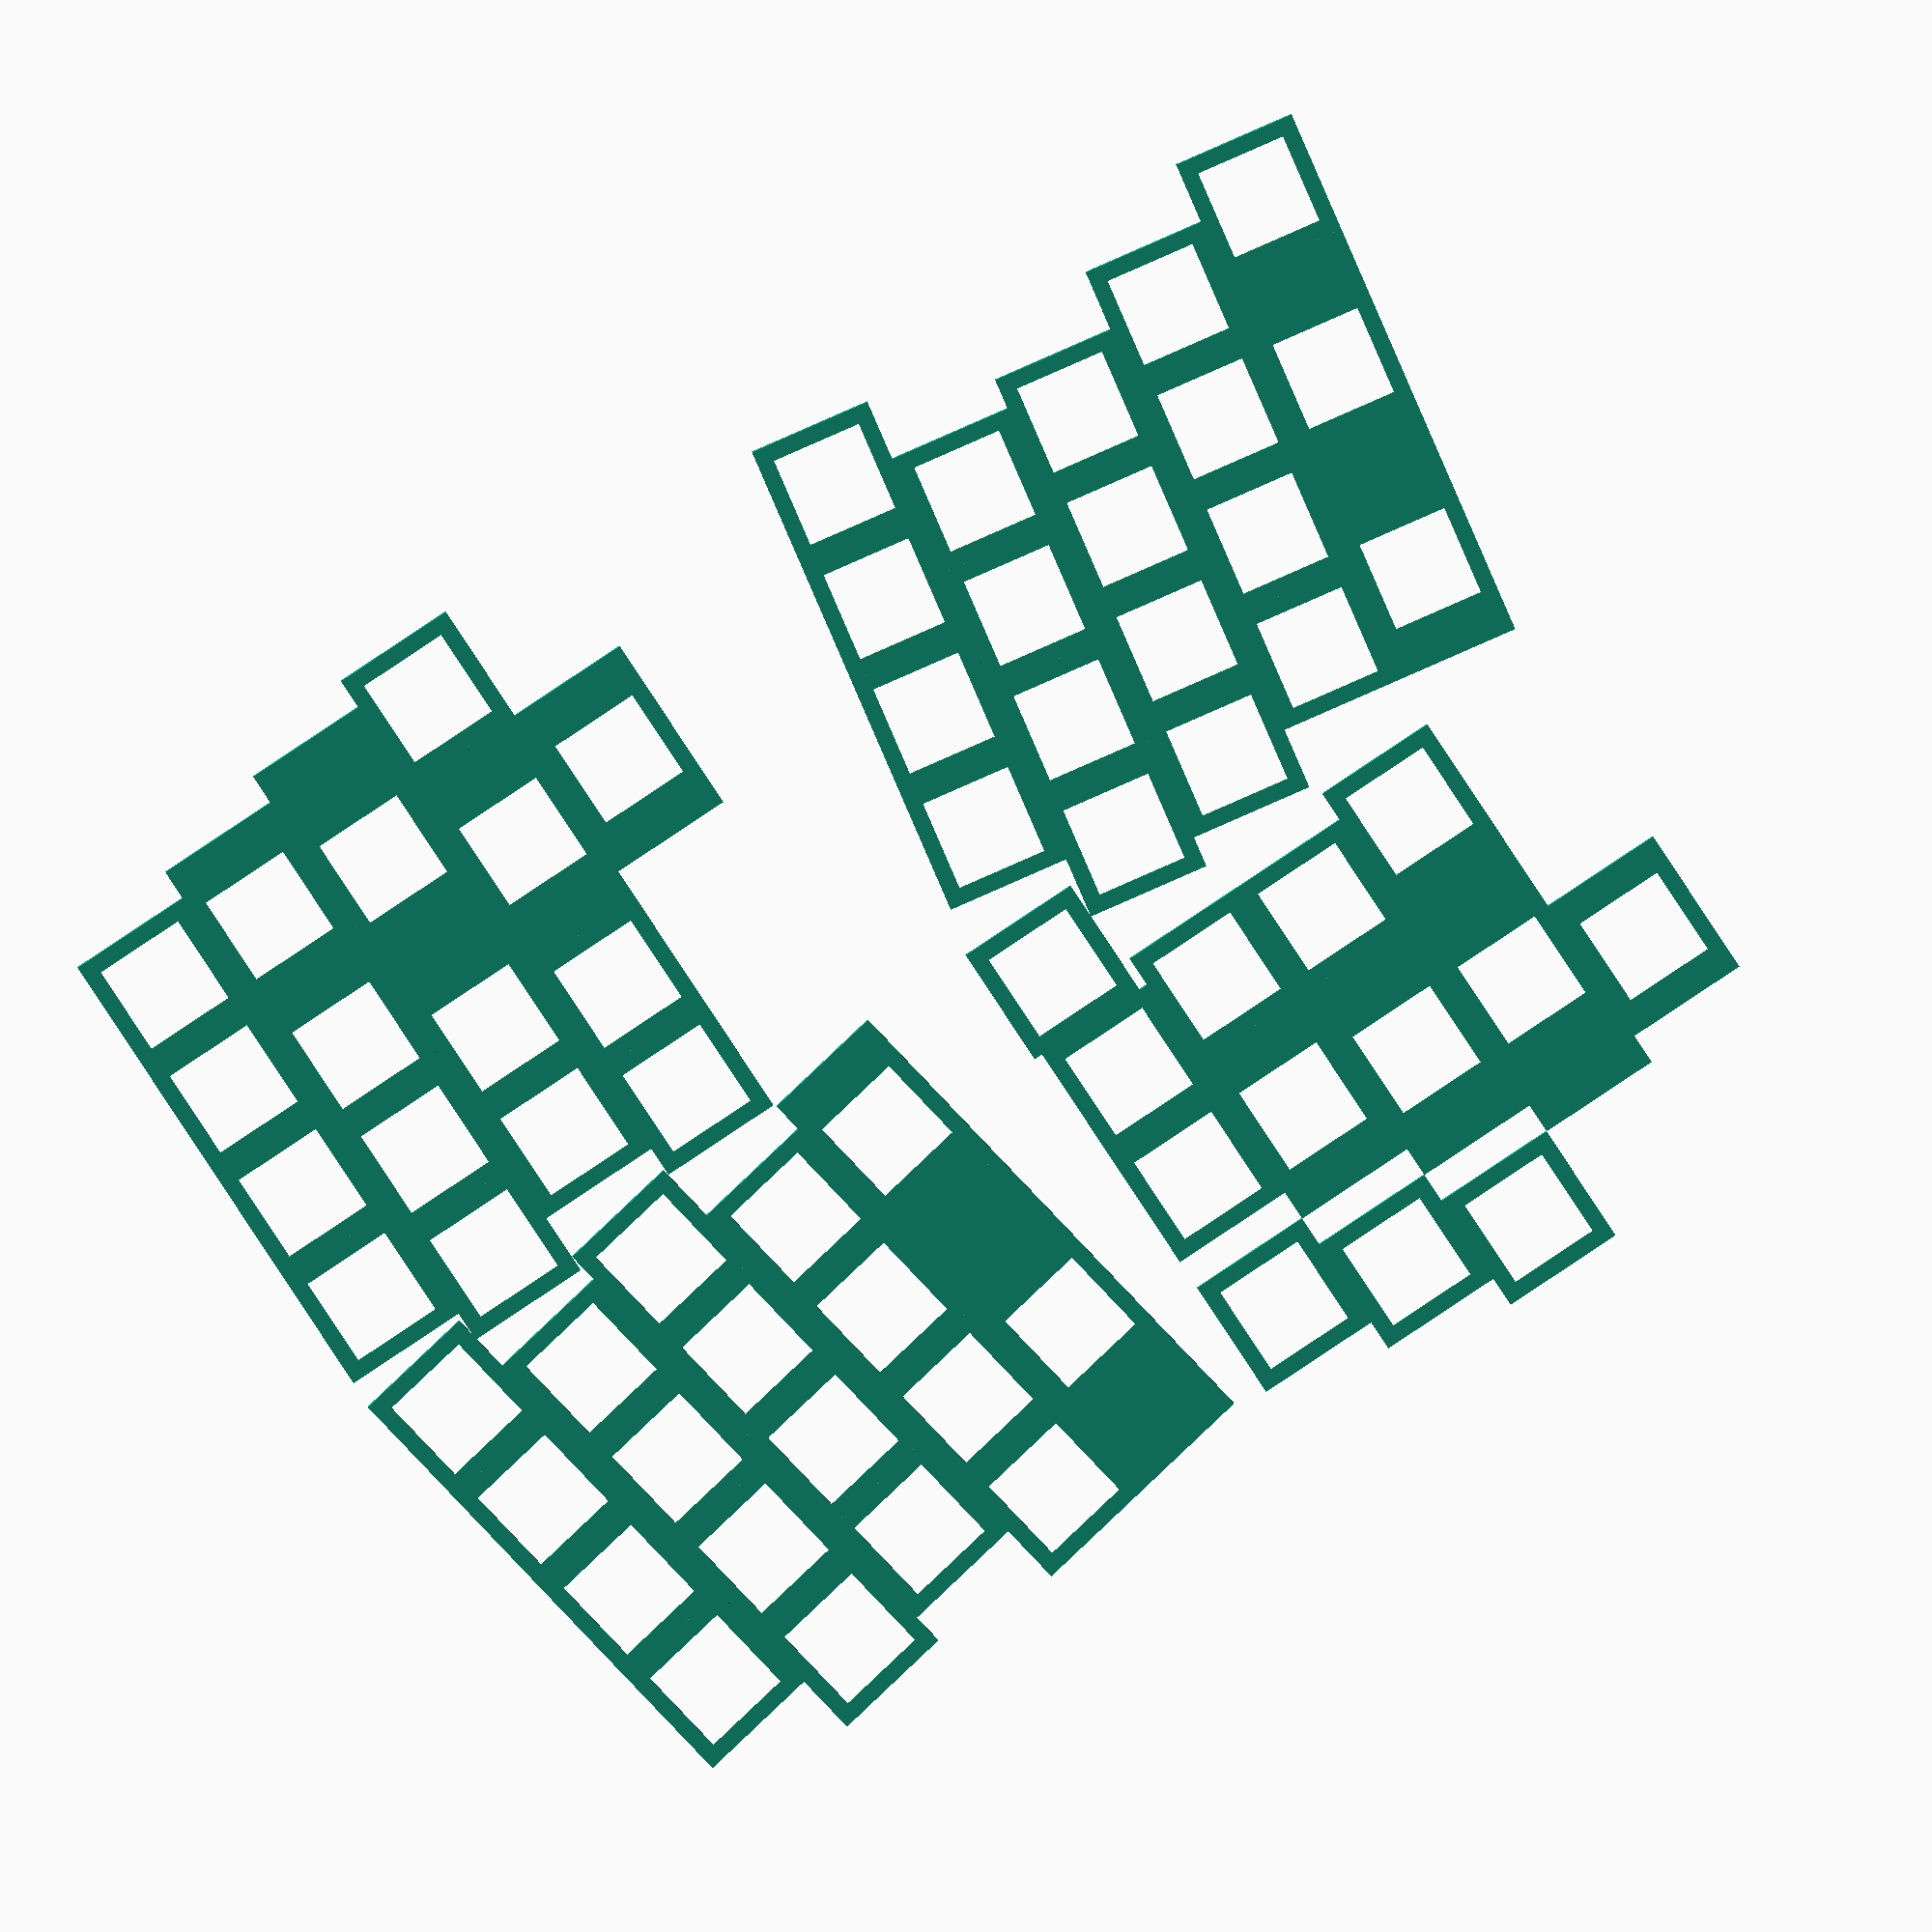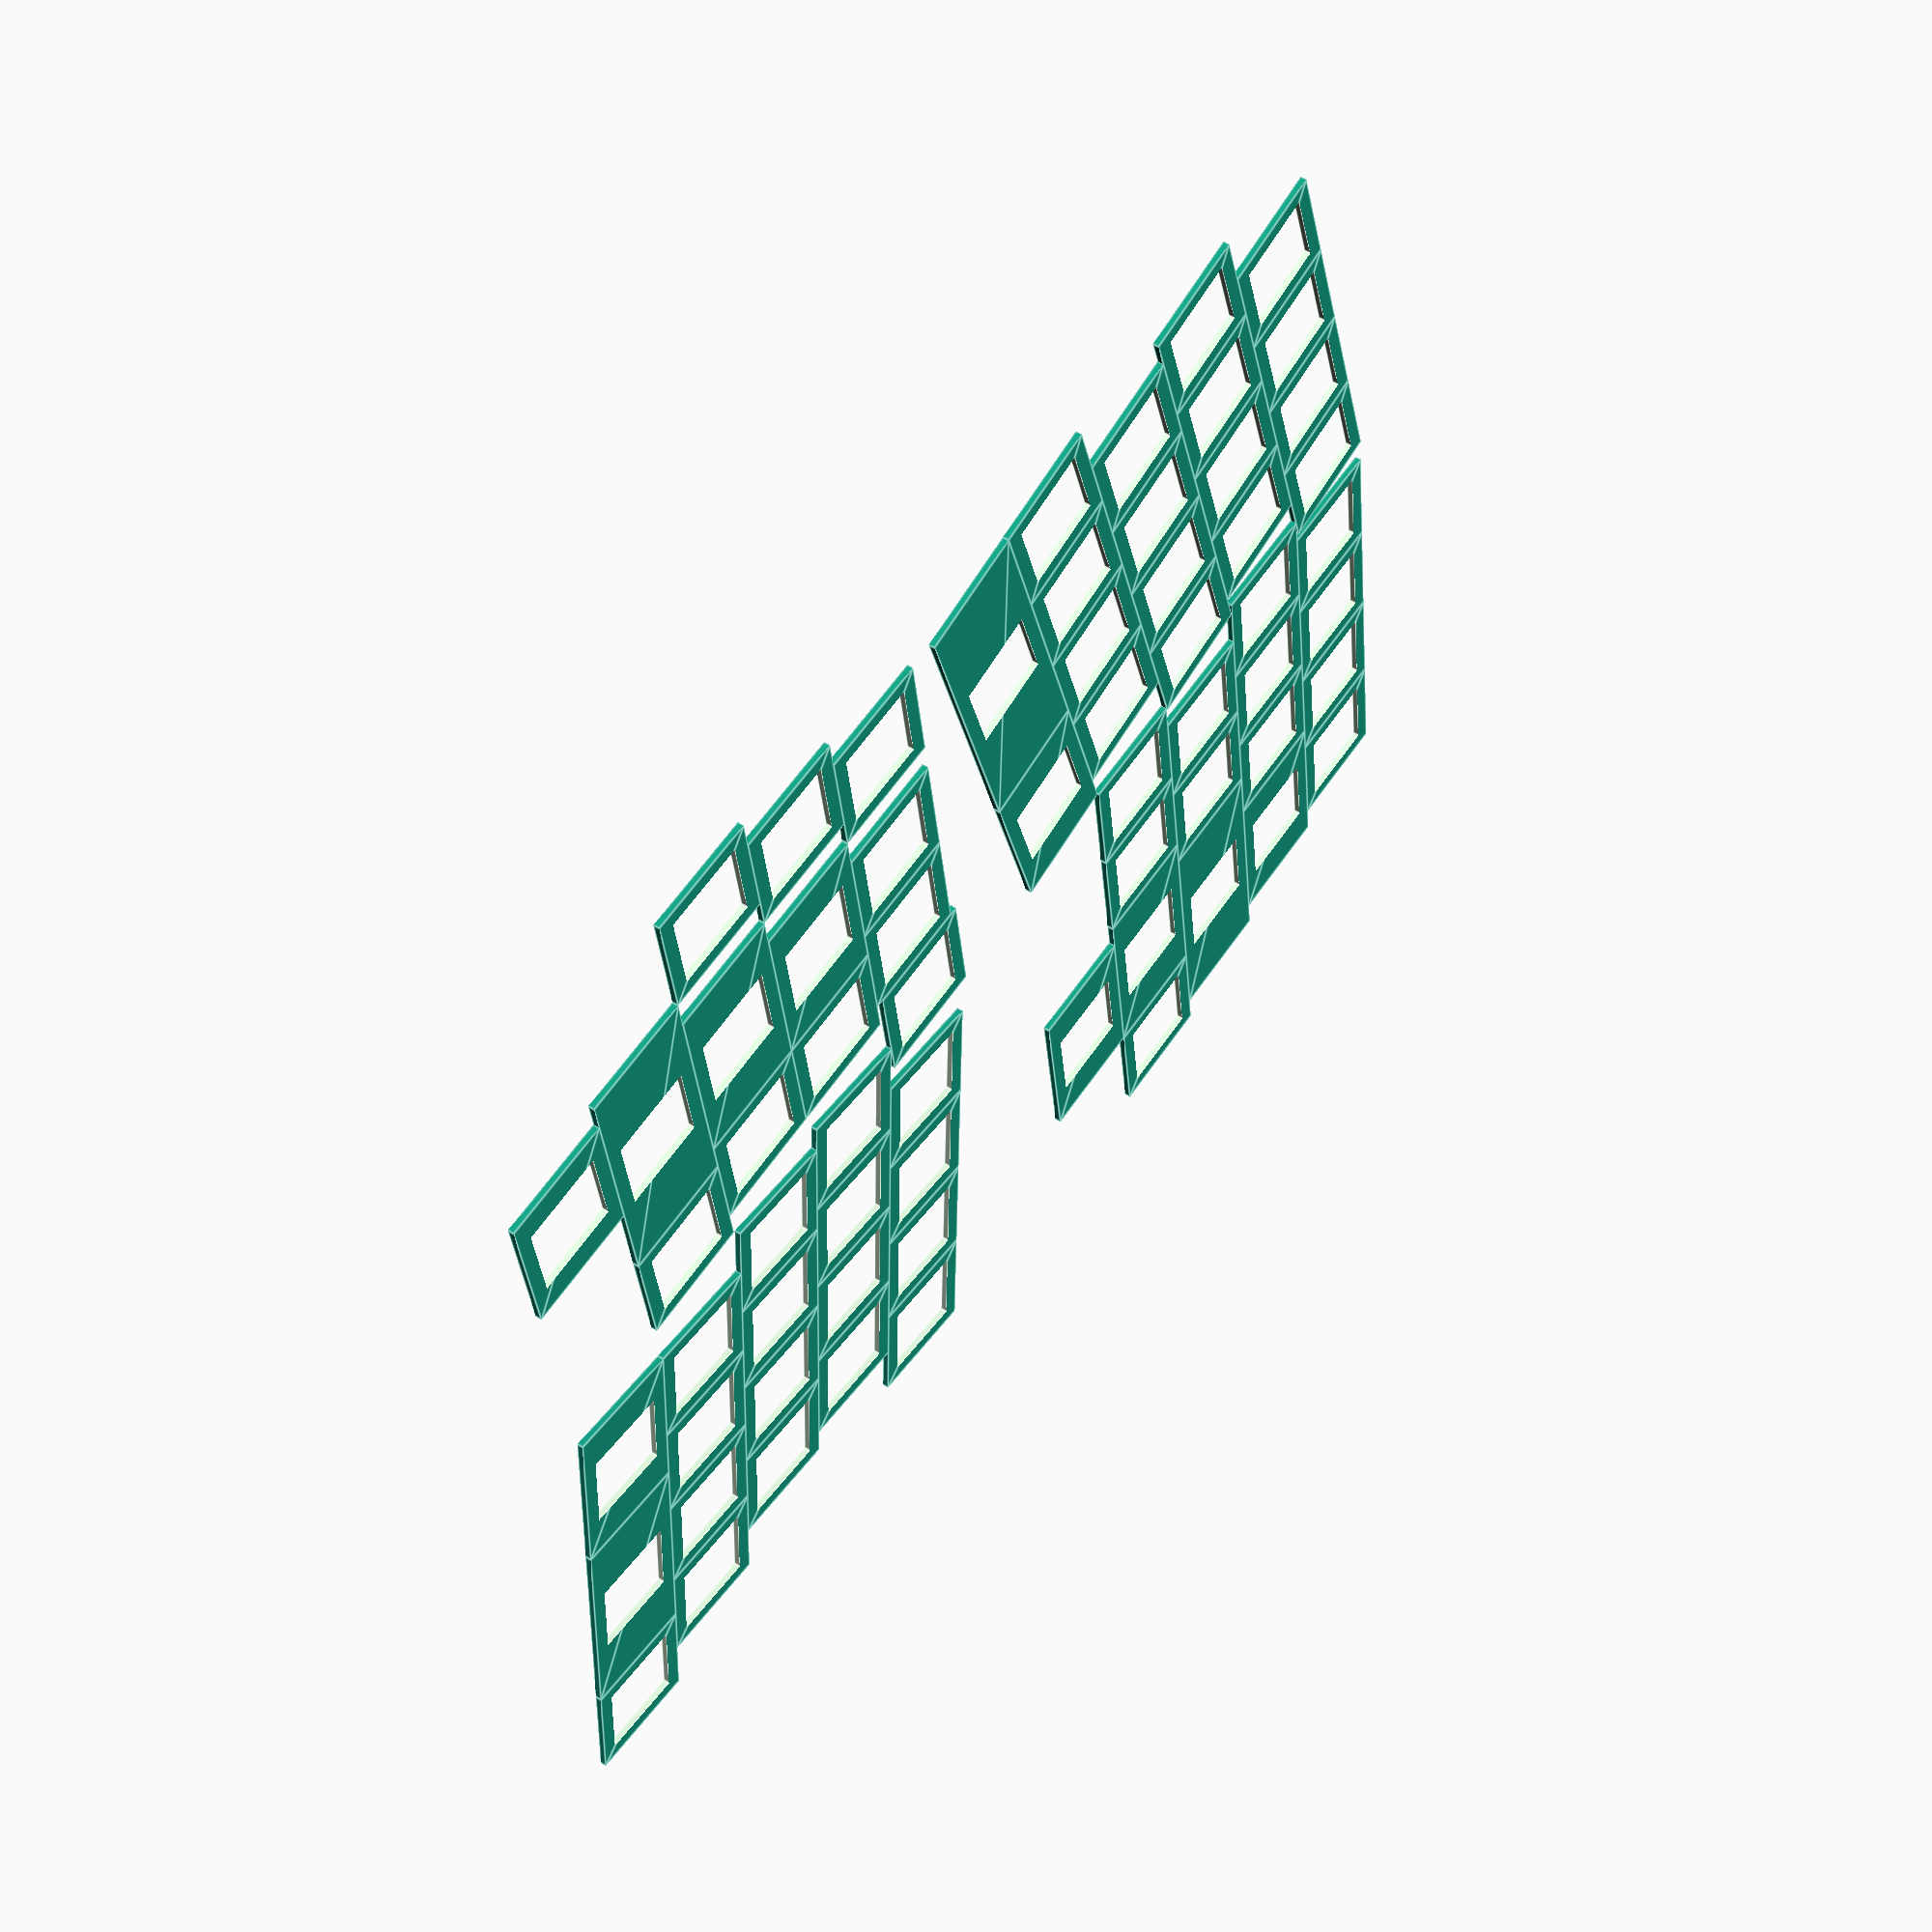
<openscad>
/* 1u = 1mm */
$fn = 50;

// CONSTANTS
PLATE_PLACEHOLDER_SIZE = 19.05;
SWITCH_SIZE = 14;
ROTATION = 10; // degrees

// https://cdn.matt3o.com/uploads/2018/05/keycap-size-diagram.png
module key(width=1) {
    translate([width*PLATE_PLACEHOLDER_SIZE/2, PLATE_PLACEHOLDER_SIZE/2])
        difference() {
            square([width*PLATE_PLACEHOLDER_SIZE, PLATE_PLACEHOLDER_SIZE], center=true); // keycap placeholder space
            square([SWITCH_SIZE, SWITCH_SIZE], center=true);
        }
}

function sum(row, i = 0, sum_so_far = 0) = len(row) == i ? sum_so_far : sum(row, i+1, sum_so_far+row[i]);

function accumulate_lengths(row, i = 0, sum=0) = len(row) - 1 == i ? [sum] :
    concat(sum, accumulate_lengths(row, i+1, sum+row[i]));

module cluster(keys) { // 2d array
    for (row_index = [0:len(keys)-1]) {
        row_lengths = accumulate_lengths(keys[row_index]);

        for (col_index = [1:len(keys[row_index])-1]) {
            x_offset = row_lengths[col_index];
            y_offset = len(keys)-1-row_index;
            size = keys[row_index][col_index];

            if (size >= 1) {
                translate([x_offset * PLATE_PLACEHOLDER_SIZE, y_offset * PLATE_PLACEHOLDER_SIZE, 0])
                    key(size);
            }
        }
    }
}

// LEFT CLUSTER
//        PAD  ESC PAD   MODS KEY
left_cluster = [[0.5,  1, 0.25, 1,    1],
                [0.25, 1, 0.25, 1.5,  1],
                [0,    1, 0.25, 1.75, 1],
                [1,             2.25, 1],
                [1.25,          1.25]];

left_center_cluster = [[0.5,  1,   1, 1, 1],
                       [0,    1,   1, 1, 1],
                       [0.25, 1,   1, 1, 1],
                       [0.75, 1,   1, 1, 1],
                       [0.75, 1.5, 2, 1]];

right_center_cluster = [[0.75, 1,   1, 1, 1],
                        [0.25, 1,   1, 1, 1],
                        [0.5,  1,   1, 1, 1],
                        [0,    1,   1, 1, 1],
                        [0,    2.75, 1.5]];

right_cluster = [[0.25,   1, 1, 1, 1],
                 [0,   1, 1, 1, 1.5],
                 [0.5,    1, 1, 2.25],
                 [0.25,   1, 1, 1.75, 1],
                 [2.5, 1.5]];

LEFT_CENTER_OFFSET = left_center_cluster[len(left_center_cluster) - 1][0];
cluster(left_cluster);
translate([4.5*PLATE_PLACEHOLDER_SIZE, 0, 0])       // Move object to appropriate position
    rotate(a=[0, 0, -1 * ROTATION])                 // Apply rotation, centered on bottom left key
    translate([-1 * LEFT_CENTER_OFFSET * PLATE_PLACEHOLDER_SIZE, 0, 0]) // Translate bottom left cluster corner to 0,0
    cluster(left_center_cluster);

// #2
translate([3.75*PLATE_PLACEHOLDER_SIZE, 4.07*PLATE_PLACEHOLDER_SIZE, 0])
    key(1);

RIGHT_CENTER_OFFSET = sum(right_center_cluster[len(right_center_cluster) - 1]);
translate([(0.5+RIGHT_CENTER_OFFSET) * PLATE_PLACEHOLDER_SIZE, 6*PLATE_PLACEHOLDER_SIZE, 0])
    rotate(a=[0, 0, ROTATION])
    translate([-1 * RIGHT_CENTER_OFFSET * PLATE_PLACEHOLDER_SIZE, 0, 0]) // Translate bottom right cluster corner to 0,0
    cluster(right_center_cluster);
translate([(0.1+RIGHT_CENTER_OFFSET) * PLATE_PLACEHOLDER_SIZE, 6*PLATE_PLACEHOLDER_SIZE, 0])
    cluster(right_cluster);

</openscad>
<views>
elev=172.9 azim=56.7 roll=184.0 proj=o view=solid
elev=309.4 azim=81.8 roll=304.6 proj=p view=edges
</views>
